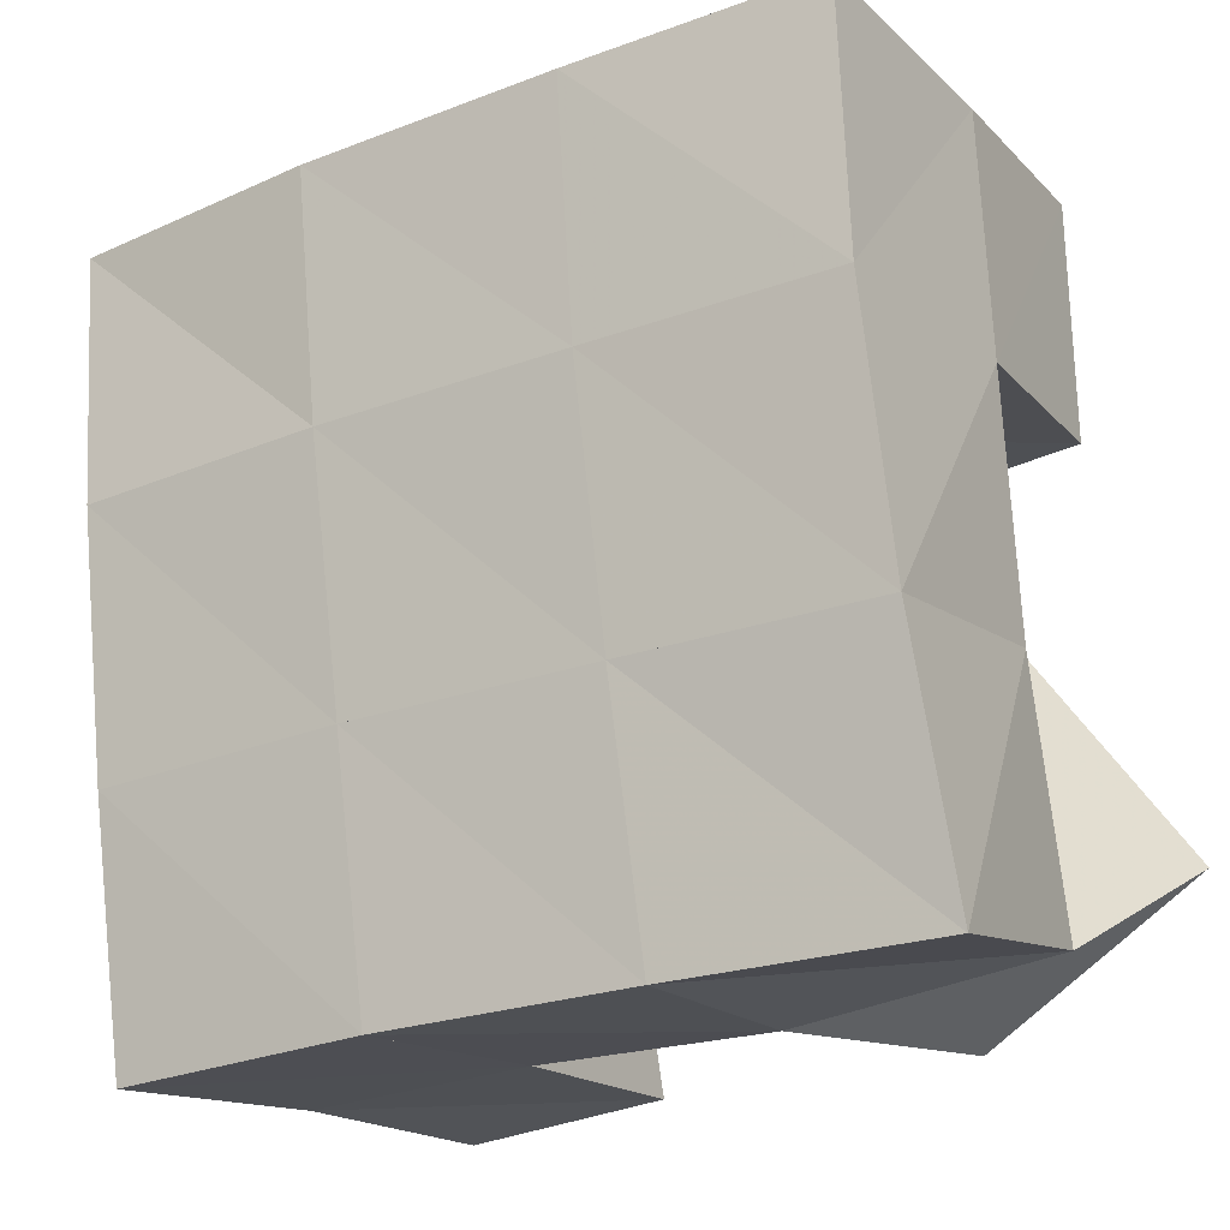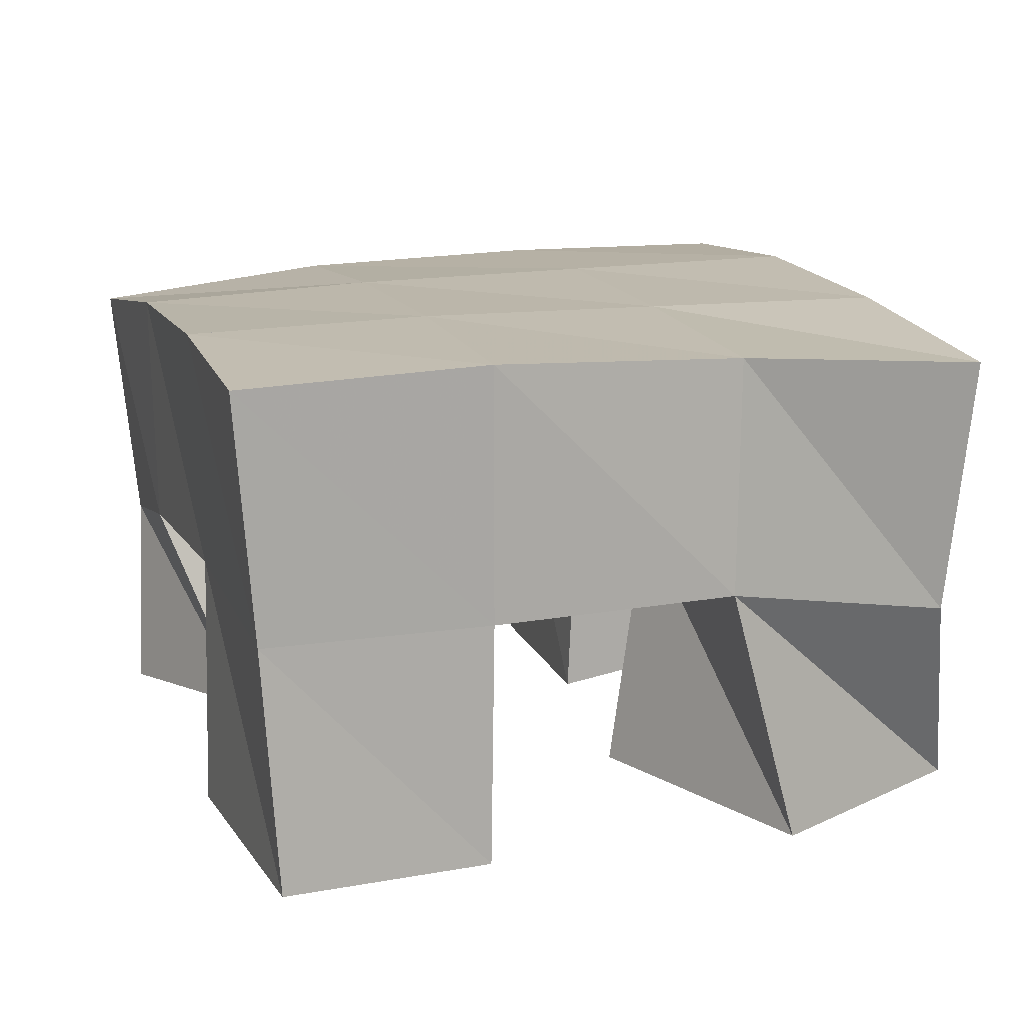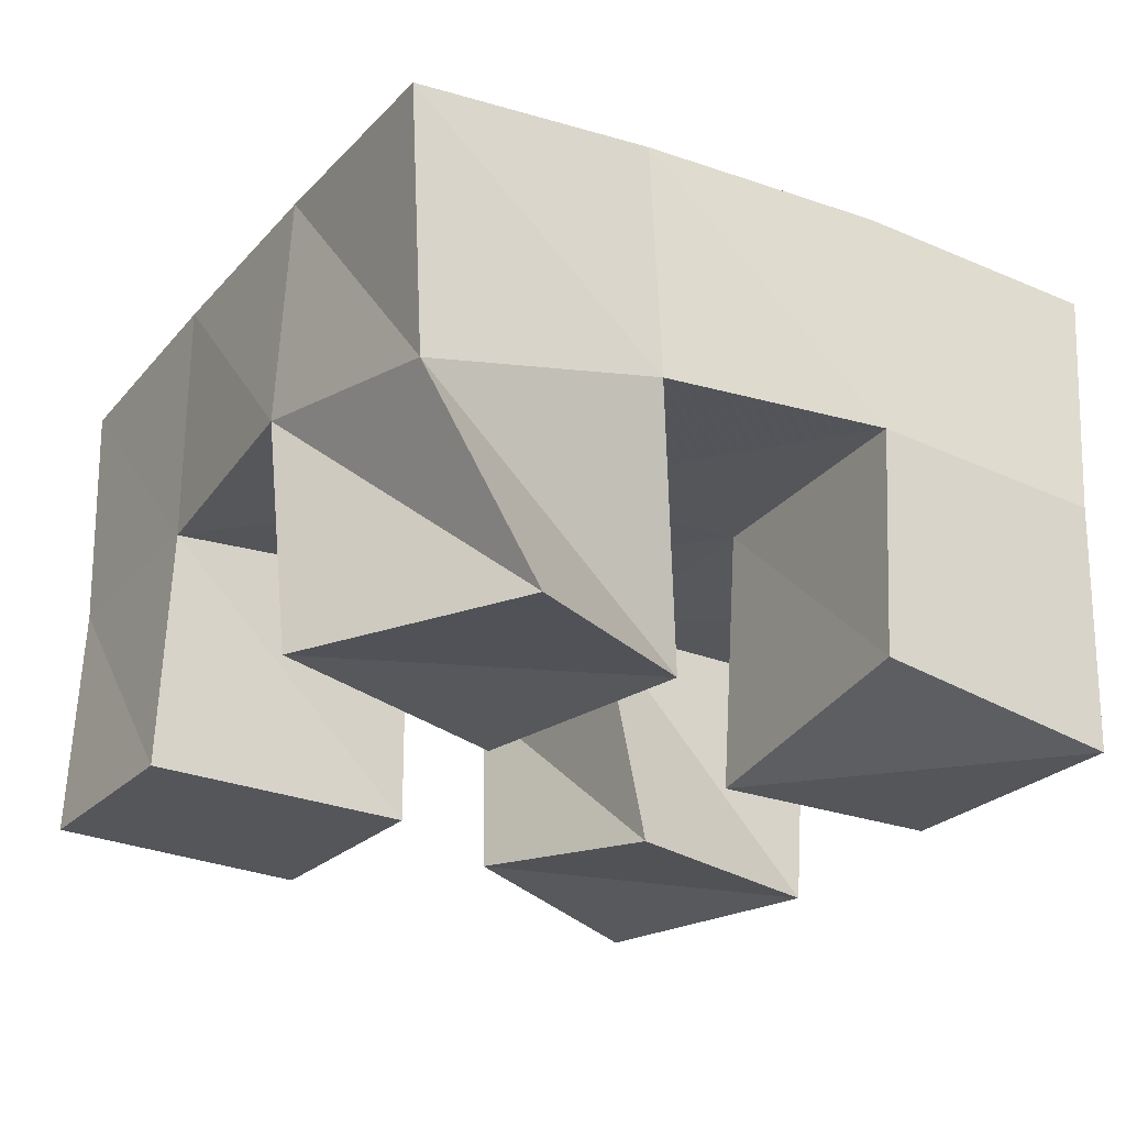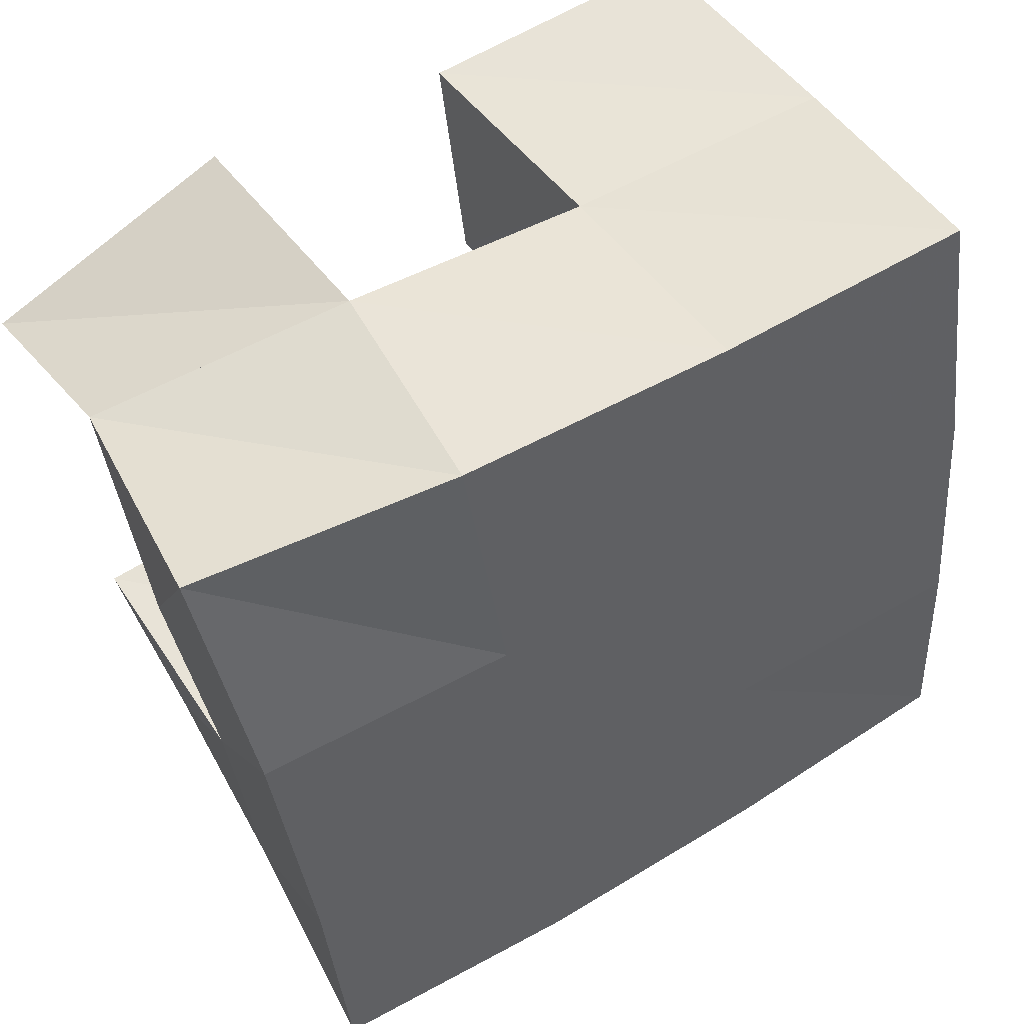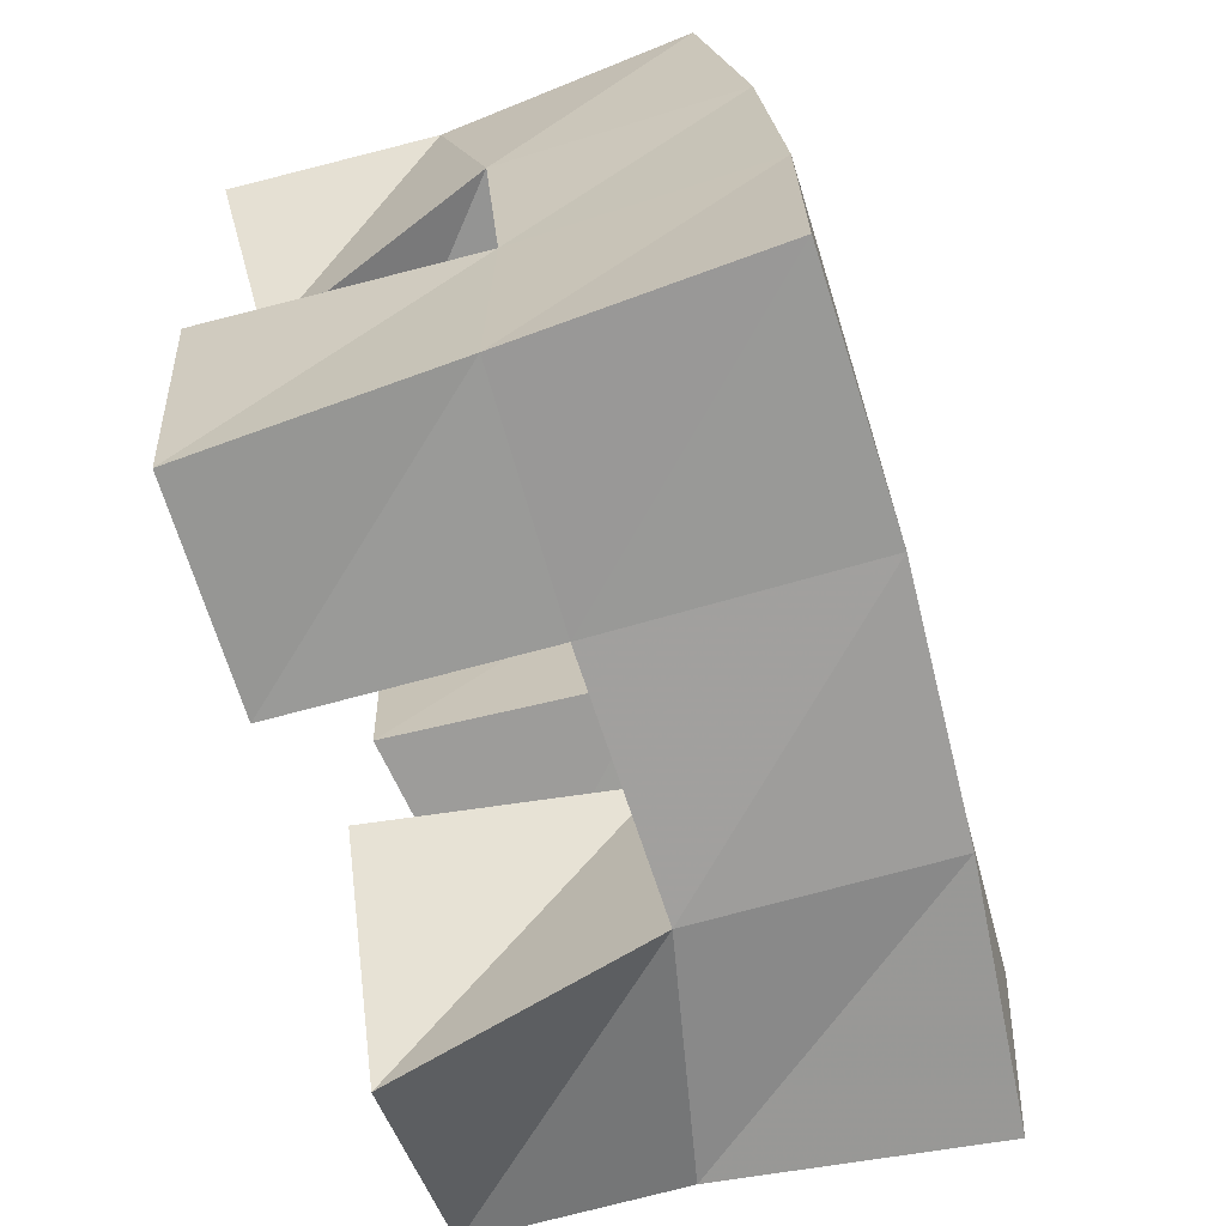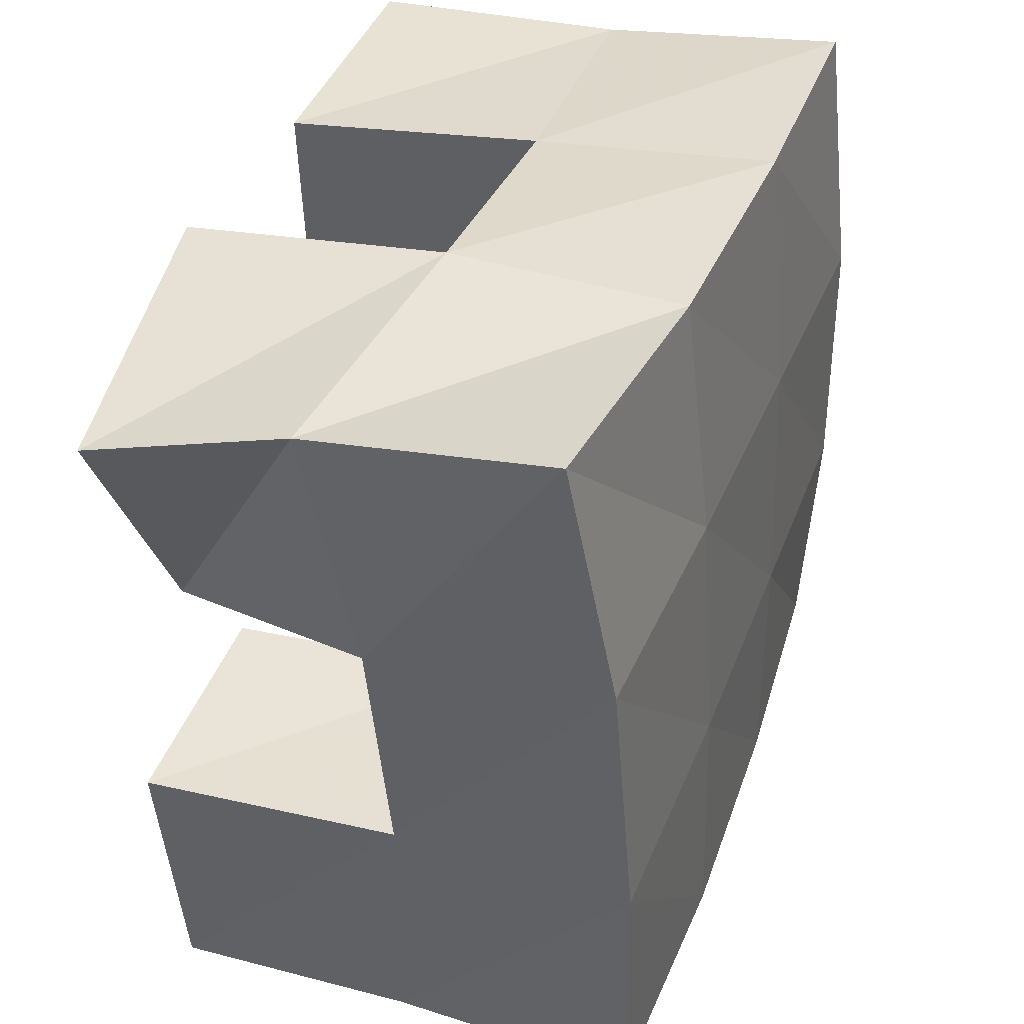
<metadata>
{"format":"obj","ext":"obj","renderer":"f3d","projection":"perspective","resolution":1024,"background":"white","views":[{"elev":-14.7,"azim":-150.5,"up":"+Z"},{"elev":14.9,"azim":169.8,"up":"+Y"},{"elev":-25.3,"azim":-114.9,"up":"+Y"},{"elev":48.4,"azim":149.7,"up":"+Z"},{"elev":-75.0,"azim":105.5,"up":"+Z"},{"elev":32.6,"azim":109.4,"up":"+Z"}]}
</metadata>
<code>
v 0.4876 0.1 0.1296
v 0.4963 0.1435 0.1106
v 0.5299 0.1 0.0999
v 0.5435 0.152 0.09978
v 0.5185 0.1038 0.1699
v 0.499 0.1523 0.1581
v 0.5571 0.1 0.15
v 0.5488 0.1525 0.1542
v 0.5911 0.1 0.2
v 0.6027 0.1517 0.1963
v 0.6359 0.1056 0.1827
v 0.6534 0.1504 0.1895
v 0.6114 0.1 0.2478
v 0.6086 0.1506 0.2496
v 0.6589 0.1 0.2262
v 0.6572 0.1406 0.2358
v 0.5042 0.1087 0.2056
v 0.5015 0.1542 0.2062
v 0.5564 0.1 0.2
v 0.5535 0.1535 0.2019
v 0.5091 0.1 0.2551
v 0.5061 0.1497 0.254
v 0.5618 0.1 0.2482
v 0.5602 0.1512 0.2512
v 0.5932 0.1007 0.0953
v 0.5922 0.1496 0.09688
v 0.635 0.1 0.08857
v 0.6381 0.1493 0.0914
v 0.6021 0.1007 0.1504
v 0.5973 0.152 0.1482
v 0.6465 0.1 0.1423
v 0.6453 0.152 0.1425
v 0.4922 0.1959 0.1062
v 0.5424 0.1994 0.1017
v 0.4989 0.201 0.156
v 0.5483 0.2013 0.1517
v 0.5046 0.2027 0.2078
v 0.5542 0.2017 0.2034
v 0.5089 0.1987 0.2588
v 0.559 0.199 0.2535
v 0.5922 0.2007 0.097
v 0.5979 0.2015 0.1471
v 0.6048 0.2006 0.1987
v 0.6115 0.1972 0.2483
v 0.6418 0.1988 0.09121
v 0.6474 0.2003 0.1413
v 0.6542 0.1984 0.193
v 0.6622 0.1913 0.243
f 1 2 4
f 3 1 4
f 2 6 8
f 4 2 8
f 6 5 7
f 8 6 7
f 5 1 3
f 7 5 3
f 8 7 3
f 4 8 3
f 2 1 5
f 6 2 5
f 9 10 12
f 11 9 12
f 10 14 16
f 12 10 16
f 14 13 15
f 16 14 15
f 13 9 11
f 15 13 11
f 16 15 11
f 12 16 11
f 10 9 13
f 14 10 13
f 17 18 20
f 19 17 20
f 18 22 24
f 20 18 24
f 22 21 23
f 24 22 23
f 21 17 19
f 23 21 19
f 24 23 19
f 20 24 19
f 18 17 21
f 22 18 21
f 25 26 28
f 27 25 28
f 26 30 32
f 28 26 32
f 30 29 31
f 32 30 31
f 29 25 27
f 31 29 27
f 32 31 27
f 28 32 27
f 26 25 29
f 30 26 29
f 2 33 34
f 4 2 34
f 33 35 36
f 34 33 36
f 35 6 8
f 36 35 8
f 6 2 4
f 8 6 4
f 36 8 4
f 34 36 4
f 33 2 6
f 35 33 6
f 6 35 36
f 8 6 36
f 35 37 38
f 36 35 38
f 37 18 20
f 38 37 20
f 18 6 8
f 20 18 8
f 38 20 8
f 36 38 8
f 35 6 18
f 37 35 18
f 18 37 38
f 20 18 38
f 37 39 40
f 38 37 40
f 39 22 24
f 40 39 24
f 22 18 20
f 24 22 20
f 40 24 20
f 38 40 20
f 37 18 22
f 39 37 22
f 4 34 41
f 26 4 41
f 34 36 42
f 41 34 42
f 36 8 30
f 42 36 30
f 8 4 26
f 30 8 26
f 42 30 26
f 41 42 26
f 34 4 8
f 36 34 8
f 8 36 42
f 30 8 42
f 36 38 43
f 42 36 43
f 38 20 10
f 43 38 10
f 20 8 30
f 10 20 30
f 43 10 30
f 42 43 30
f 36 8 20
f 38 36 20
f 20 38 43
f 10 20 43
f 38 40 44
f 43 38 44
f 40 24 14
f 44 40 14
f 24 20 10
f 14 24 10
f 44 14 10
f 43 44 10
f 38 20 24
f 40 38 24
f 26 41 45
f 28 26 45
f 41 42 46
f 45 41 46
f 42 30 32
f 46 42 32
f 30 26 28
f 32 30 28
f 46 32 28
f 45 46 28
f 41 26 30
f 42 41 30
f 30 42 46
f 32 30 46
f 42 43 47
f 46 42 47
f 43 10 12
f 47 43 12
f 10 30 32
f 12 10 32
f 47 12 32
f 46 47 32
f 42 30 10
f 43 42 10
f 10 43 47
f 12 10 47
f 43 44 48
f 47 43 48
f 44 14 16
f 48 44 16
f 14 10 12
f 16 14 12
f 48 16 12
f 47 48 12
f 43 10 14
f 44 43 14

</code>
